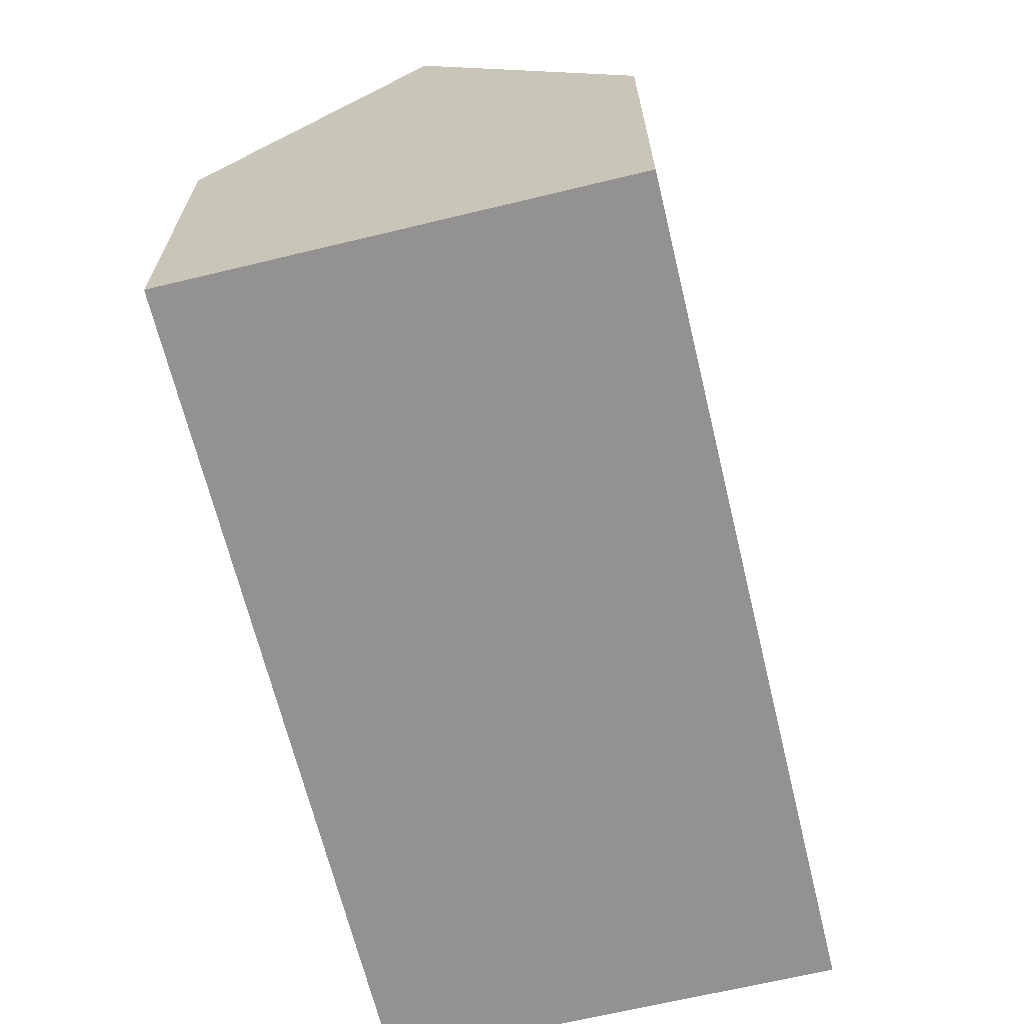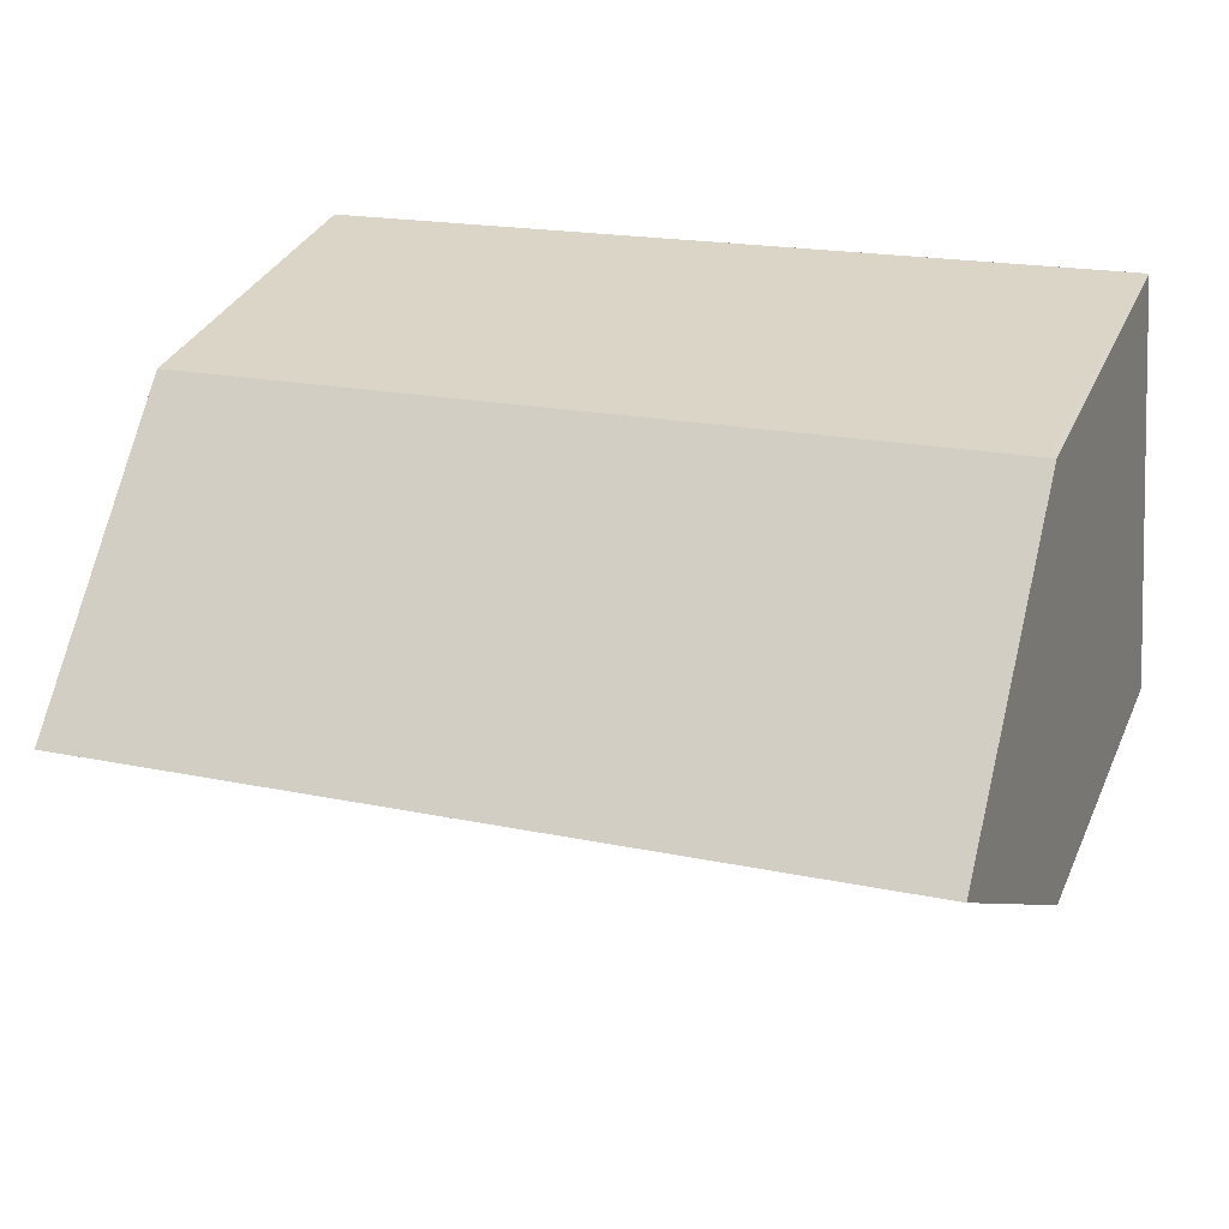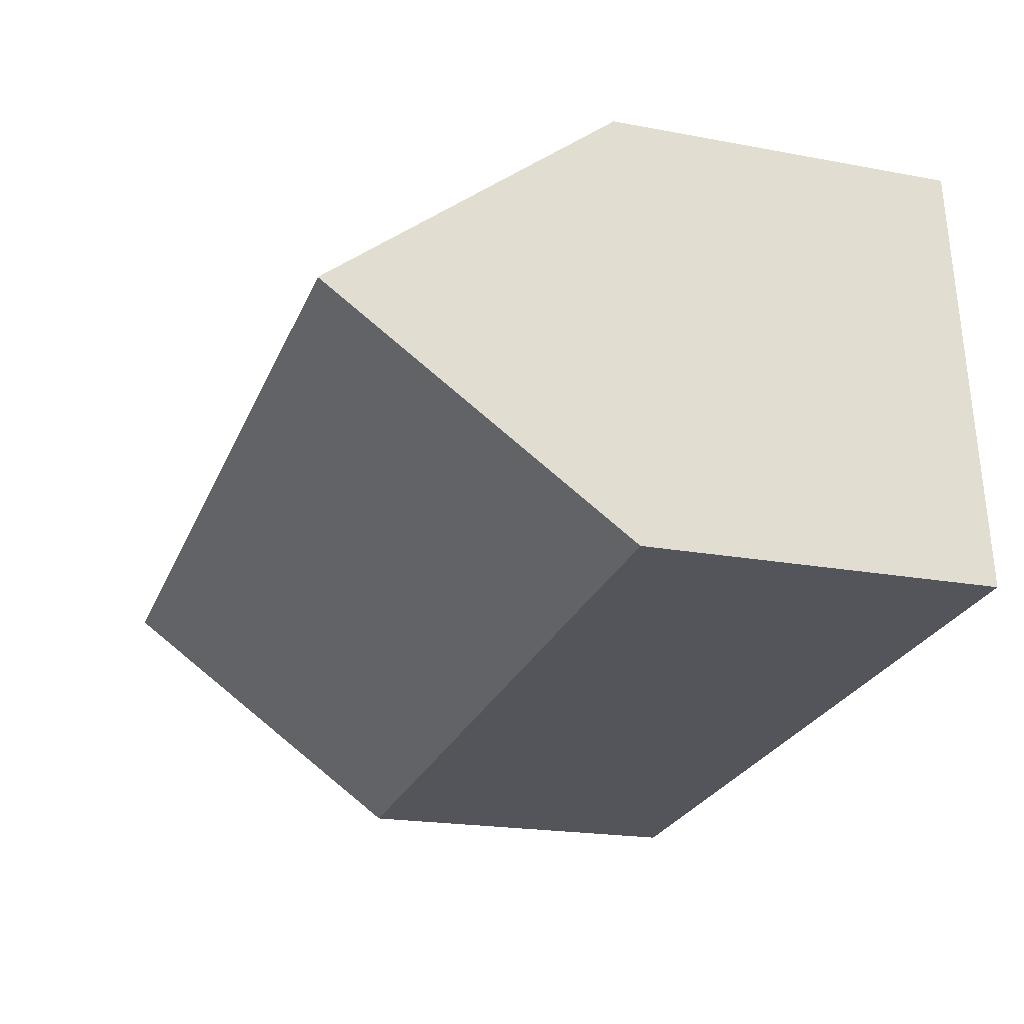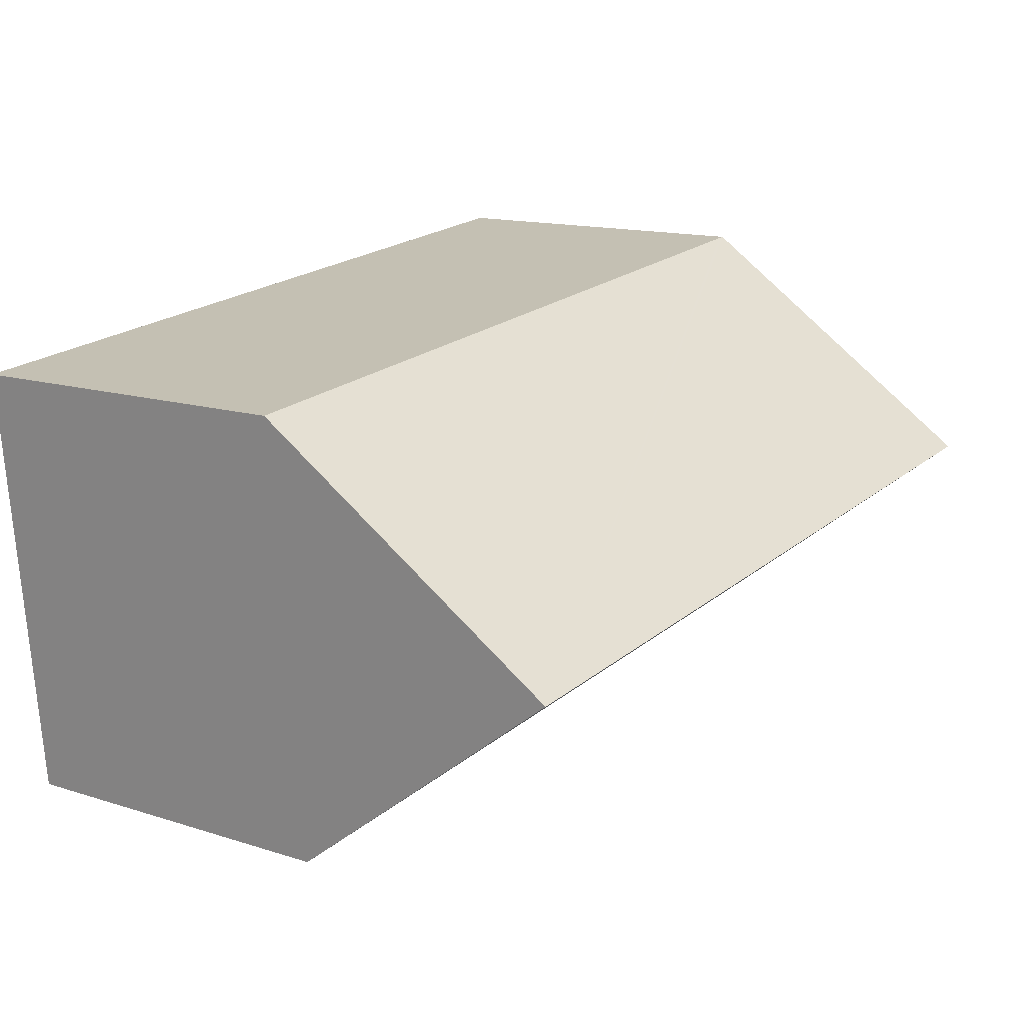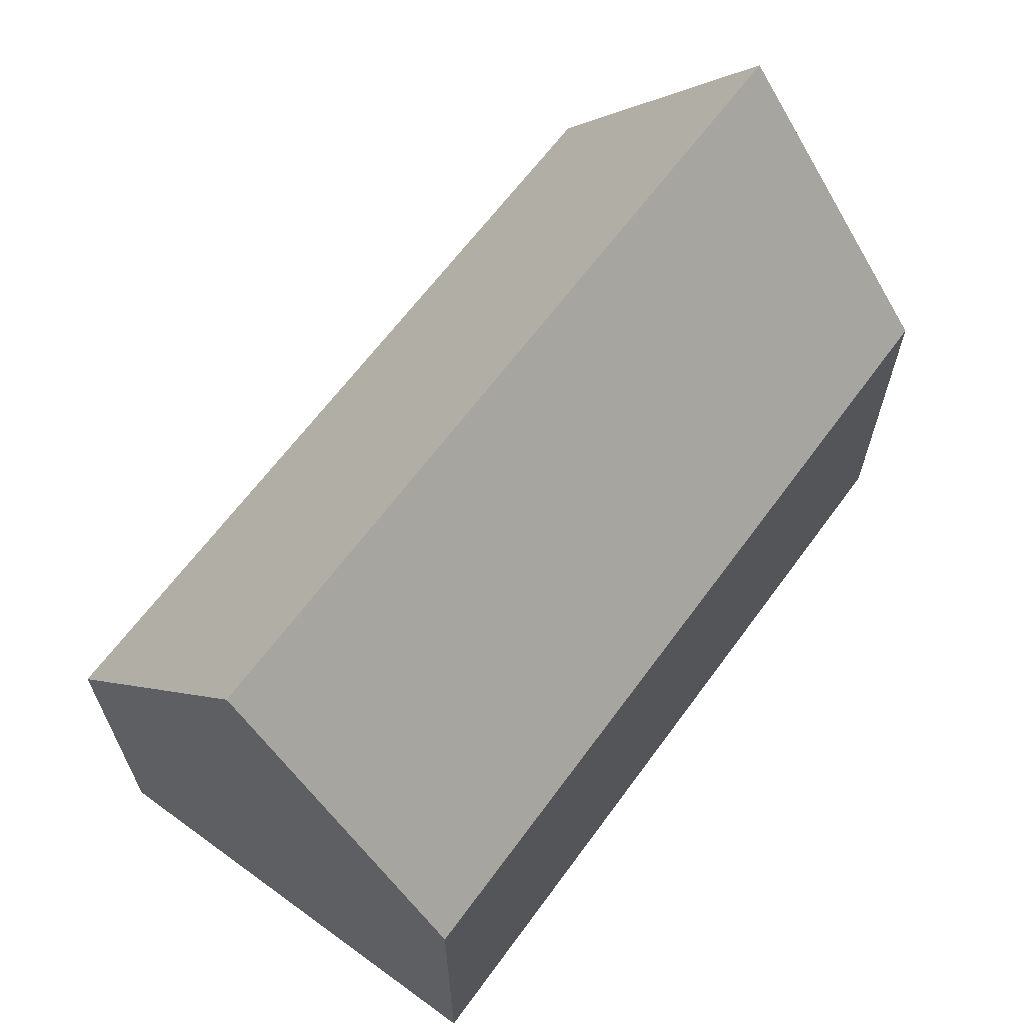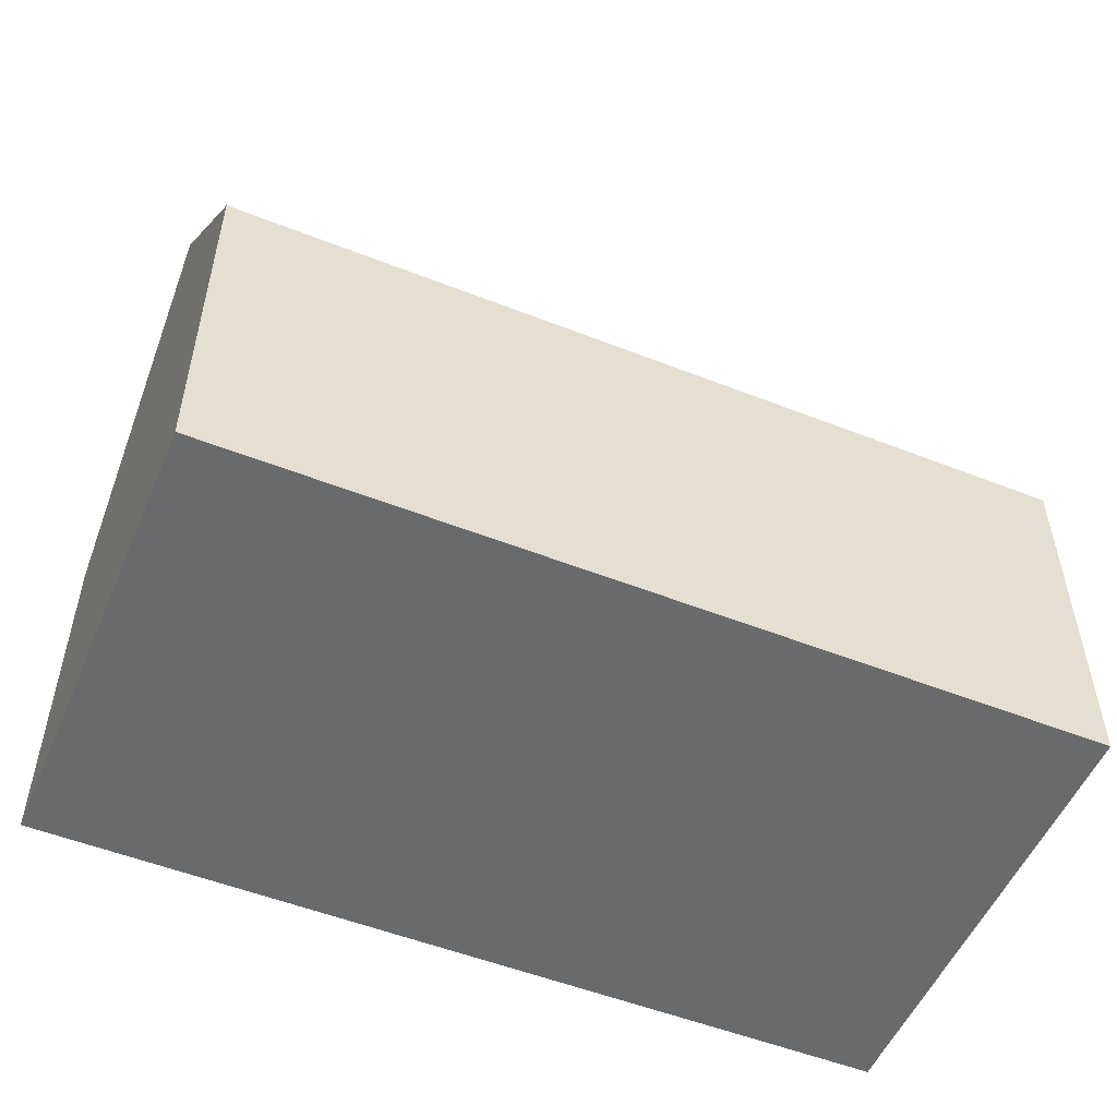
<metadata>
{"format":"obj","ext":"obj","renderer":"f3d","projection":"perspective","resolution":1024,"background":"white","views":[{"elev":-66.4,"azim":109.2,"up":"+Y"},{"elev":33.5,"azim":-158.5,"up":"+Z"},{"elev":-19.8,"azim":-109.3,"up":"+Z"},{"elev":14.1,"azim":125.1,"up":"+Z"},{"elev":64.4,"azim":131.8,"up":"+Y"},{"elev":-52.9,"azim":162.7,"up":"+Y"}]}
</metadata>
<code>
v  0.997 8.175 10.2
v  19.34 14.84 3.26
v  0.499 14.84 5.101
v  1.165 8.174 10.19
v  19.84 8.173 8.362
v  18.84 8.175 -1.841
v  10.4 8.175 -1.016
v  0 8.174 5.005e-16
v  0.063 9.019 0.646
v  0 0 0
v  0.063 -3.956e-17 0.646
v  0.499 -3.123e-16 5.101
v  0.997 -6.247e-16 10.2
v  19.84 -5.12e-16 8.362
v  1.165 -6.237e-16 10.19
v  18.84 1.127e-16 -1.841
v  19.34 -1.996e-16 3.26
v  10.4 6.221e-17 -1.016
g defaultobject
f 1 2 3
f 2 1 4
f 2 4 5
f 6 3 2
f 3 6 7
f 3 7 8
f 3 8 9
f 9 1 3
f 1 9 8
f 1 8 10
f 1 10 11
f 1 11 12
f 1 12 13
f 13 4 1
f 4 13 5
f 5 13 14
f 14 13 15
f 5 6 2
f 6 5 14
f 6 14 16
f 16 14 17
f 7 10 8
f 10 7 18
f 18 7 6
f 18 6 16
f 12 15 13
f 15 12 14
f 14 12 11
f 14 11 10
f 14 10 18
f 14 18 16
f 14 16 17

</code>
